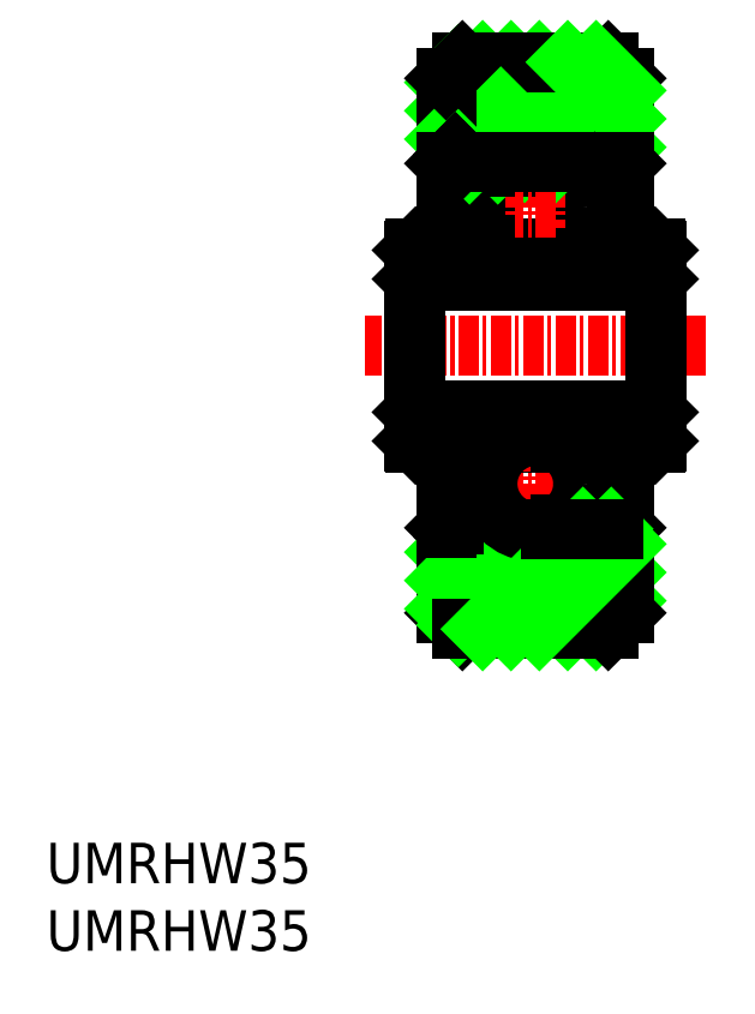
<metadata>
{"format":"dxf","ext":"dxf","renderer":"ezdxf+matplotlib","layout":"modelspace","background":"white","min_lineweight":24,"dpi":150}
</metadata>
<code>
0
SECTION
2
ENTITIES
0
LINE
8
0
10
-8.608
20
58.66
30
0
11
-14.8
21
64.85
31
0
0
LINE
8
0
10
-6.858
20
58.66
30
0
11
-13.05
21
64.85
31
0
0
LINE
8
0
10
-6.045
20
59.6
30
0
11
-11.3
21
64.85
31
0
0
LINE
8
0
10
-16.05
20
64.85
30
0
11
-7.045
21
64.85
31
0
0
LINE
8
0
10
-10.02
20
58.41
30
0
11
-6.485
21
58.41
31
0
0
LINE
8
CENTER
10
-1.045
20
47.35
30
0
11
-22.05
21
47.35
31
0
0
LINE
8
0
10
-10.02
20
53.35
30
0
11
-6.485
21
53.35
31
0
0
LINE
8
0
10
-18.94
20
51.35
30
0
11
-4.155
21
51.35
31
0
0
CIRCLE
8
0
10
-11.55
20
55.88
30
0
40
2.953
0
LINE
8
0
10
-17.05
20
53.35
30
0
11
-17.05
21
58.59
31
0
0
LINE
8
0
10
-16.61
20
58.41
30
0
11
-16.61
21
53.35
31
0
0
LINE
8
CENTER
10
-11.55
20
57.15
30
0
11
-11.55
21
54.61
31
0
0
LINE
8
0
10
-18.94
20
53.35
30
0
11
-17.05
21
53.35
31
0
0
LINE
8
0
10
-18.94
20
51.35
30
0
11
-18.94
21
47.35
31
0
0
LINE
8
0
10
-19.05
20
47.35
30
0
11
-19.05
21
53.24
31
0
0
LINE
8
0
10
-19.05
20
53.24
30
0
11
-18.94
21
53.35
31
0
0
LINE
8
0
10
-18.94
20
51.35
30
0
11
-19.05
21
51.46
31
0
0
LINE
8
0
10
-16.61
20
53.35
30
0
11
-13.07
21
53.35
31
0
0
LINE
8
0
10
-16.61
20
53.35
30
0
11
-17.05
21
53.35
31
0
0
LINE
8
0
10
-13.86
20
58.66
30
0
11
-17.05
21
61.85
31
0
0
LINE
8
0
10
-12.21
20
58.76
30
0
11
-17.05
21
63.6
31
0
0
LINE
8
0
10
-10.36
20
58.66
30
0
11
-16.3
21
64.6
31
0
0
LINE
8
0
10
-17.05
20
58.28
30
0
11
-17.05
21
63.85
31
0
0
LINE
8
0
10
-16.61
20
58.41
30
0
11
-13.07
21
58.41
31
0
0
LINE
8
0
10
-15.61
20
58.66
30
0
11
-17.05
21
60.1
31
0
0
LINE
8
0
10
-17.05
20
58.59
30
0
11
-16.48
21
59.16
31
0
0
LINE
8
0
10
-16.48
20
59.16
30
0
11
-16.17
21
58.85
31
0
0
LINE
8
0
10
-16.61
20
58.41
30
0
11
-16.17
21
58.85
31
0
0
LINE
8
CENTER
10
-10.28
20
55.88
30
0
11
-12.82
21
55.88
31
0
0
LINE
8
0
10
-17.05
20
63.85
30
0
11
-16.05
21
64.85
31
0
0
LINE
8
0
10
-6.045
20
53.35
30
0
11
-6.045
21
58.59
31
0
0
LINE
8
0
10
-6.485
20
58.41
30
0
11
-6.485
21
53.35
31
0
0
LINE
8
0
10
-4.155
20
51.35
30
0
11
-4.155
21
47.35
31
0
0
LINE
8
0
10
-4.045
20
51.35
30
0
11
-4.045
21
47.35
31
0
0
LINE
8
0
10
-6.045
20
53.35
30
0
11
-4.155
21
53.35
31
0
0
LINE
8
0
10
-6.485
20
53.35
30
0
11
-6.045
21
53.35
31
0
0
LINE
8
0
10
-4.155
20
51.35
30
0
11
-4.045
21
51.46
31
0
0
LINE
8
0
10
-4.045
20
53.24
30
0
11
-4.045
21
51.35
31
0
0
LINE
8
0
10
-4.155
20
53.35
30
0
11
-4.045
21
53.24
31
0
0
LINE
8
0
10
-6.045
20
63.85
30
0
11
-6.045
21
58.28
31
0
0
LINE
8
0
10
-6.485
20
58.41
30
0
11
-6.925
21
58.85
31
0
0
LINE
8
0
10
-6.045
20
58.59
30
0
11
-6.614
21
59.16
31
0
0
LINE
8
0
10
-6.614
20
59.16
30
0
11
-6.925
21
58.85
31
0
0
LINE
8
0
10
-7.045
20
64.85
30
0
11
-6.045
21
63.85
31
0
0
LINE
8
0
10
-6.045
20
61.35
30
0
11
-9.545
21
64.85
31
0
0
LINE
8
0
10
-6.045
20
63.1
30
0
11
-7.795
21
64.85
31
0
0
INSERT
8
0
2
*U2
10
0
20
0
30
0
0
LINE
8
0
10
-17.05
20
58.66
30
0
11
-16.98
21
58.66
31
0
0
LINE
8
0
10
-6.113
20
58.66
30
0
11
-6.045
21
58.66
31
0
0
LINE
8
0
10
-16.36
20
58.66
30
0
11
-12.54
21
58.66
31
0
0
LINE
8
0
10
-16.36
20
36.03
30
0
11
-12.54
21
36.03
31
0
0
LINE
8
0
10
-6.113
20
36.03
30
0
11
-6.045
21
36.03
31
0
0
LINE
8
0
10
-17.05
20
36.03
30
0
11
-16.98
21
36.03
31
0
0
LINE
8
0
10
-6.045
20
31.6
30
0
11
-7.795
21
29.85
31
0
0
LINE
8
0
10
-6.045
20
33.35
30
0
11
-9.545
21
29.85
31
0
0
LINE
8
0
10
-7.045
20
29.85
30
0
11
-6.045
21
30.85
31
0
0
LINE
8
0
10
-6.614
20
35.53
30
0
11
-6.925
21
35.84
31
0
0
LINE
8
0
10
-6.045
20
36.1
30
0
11
-6.614
21
35.53
31
0
0
LINE
8
0
10
-6.485
20
36.28
30
0
11
-6.925
21
35.84
31
0
0
LINE
8
0
10
-6.045
20
30.85
30
0
11
-6.045
21
36.41
31
0
0
LINE
8
0
10
-4.155
20
41.35
30
0
11
-4.045
21
41.46
31
0
0
LINE
8
0
10
-4.045
20
41.46
30
0
11
-4.045
21
43.35
31
0
0
LINE
8
0
10
-4.155
20
43.35
30
0
11
-4.045
21
43.24
31
0
0
LINE
8
0
10
-6.485
20
41.35
30
0
11
-6.045
21
41.35
31
0
0
LINE
8
0
10
-6.045
20
41.35
30
0
11
-4.155
21
41.35
31
0
0
LINE
8
0
10
-4.045
20
43.35
30
0
11
-4.045
21
47.35
31
0
0
LINE
8
0
10
-4.155
20
43.35
30
0
11
-4.155
21
47.35
31
0
0
LINE
8
0
10
-6.485
20
36.28
30
0
11
-6.485
21
41.35
31
0
0
LINE
8
0
10
-6.045
20
41.35
30
0
11
-6.045
21
36.1
31
0
0
LINE
8
0
10
-17.05
20
30.85
30
0
11
-16.05
21
29.85
31
0
0
LINE
8
CENTER
10
-10.28
20
38.81
30
0
11
-12.82
21
38.81
31
0
0
LINE
8
0
10
-16.61
20
36.28
30
0
11
-16.17
21
35.84
31
0
0
LINE
8
0
10
-16.48
20
35.53
30
0
11
-16.17
21
35.84
31
0
0
LINE
8
0
10
-17.05
20
36.1
30
0
11
-16.48
21
35.53
31
0
0
LINE
8
0
10
-15.61
20
36.03
30
0
11
-17.05
21
34.6
31
0
0
LINE
8
0
10
-16.61
20
36.28
30
0
11
-13.07
21
36.28
31
0
0
LINE
8
0
10
-17.05
20
36.41
30
0
11
-17.05
21
30.85
31
0
0
LINE
8
0
10
-10.36
20
36.03
30
0
11
-16.3
21
30.1
31
0
0
LINE
8
0
10
-12.21
20
35.94
30
0
11
-17.05
21
31.1
31
0
0
LINE
8
0
10
-13.86
20
36.03
30
0
11
-17.05
21
32.85
31
0
0
LINE
8
0
10
-16.61
20
41.35
30
0
11
-17.05
21
41.35
31
0
0
LINE
8
0
10
-16.61
20
41.35
30
0
11
-13.07
21
41.35
31
0
0
LINE
8
0
10
-18.94
20
43.35
30
0
11
-19.05
21
43.24
31
0
0
LINE
8
0
10
-19.05
20
41.46
30
0
11
-18.94
21
41.35
31
0
0
LINE
8
0
10
-19.05
20
47.35
30
0
11
-19.05
21
41.46
31
0
0
LINE
8
0
10
-18.94
20
43.35
30
0
11
-18.94
21
47.35
31
0
0
LINE
8
0
10
-18.94
20
41.35
30
0
11
-17.05
21
41.35
31
0
0
LINE
8
CENTER
10
-11.55
20
37.54
30
0
11
-11.55
21
40.08
31
0
0
LINE
8
0
10
-16.61
20
36.28
30
0
11
-16.61
21
41.35
31
0
0
LINE
8
0
10
-17.05
20
41.35
30
0
11
-17.05
21
36.1
31
0
0
CIRCLE
8
0
10
-11.55
20
38.81
30
0
40
2.953
0
LINE
8
0
10
-18.94
20
43.35
30
0
11
-4.155
21
43.35
31
0
0
LINE
8
0
10
-10.02
20
41.35
30
0
11
-6.485
21
41.35
31
0
0
LINE
8
0
10
-10.02
20
36.28
30
0
11
-6.485
21
36.28
31
0
0
LINE
8
0
10
-16.05
20
29.85
30
0
11
-7.045
21
29.85
31
0
0
LINE
8
0
10
-6.045
20
35.1
30
0
11
-11.3
21
29.85
31
0
0
LINE
8
0
10
-6.858
20
36.03
30
0
11
-13.05
21
29.85
31
0
0
LINE
8
0
10
-8.608
20
36.03
30
0
11
-14.8
21
29.85
31
0
0
LINE
8
0
10
-10.55
20
36.03
30
0
11
-6.735
21
36.03
31
0
0
LINE
8
0
10
-10.55
20
58.66
30
0
11
-6.735
21
58.66
31
0
0
ENDSEC
0
EOF

</code>
